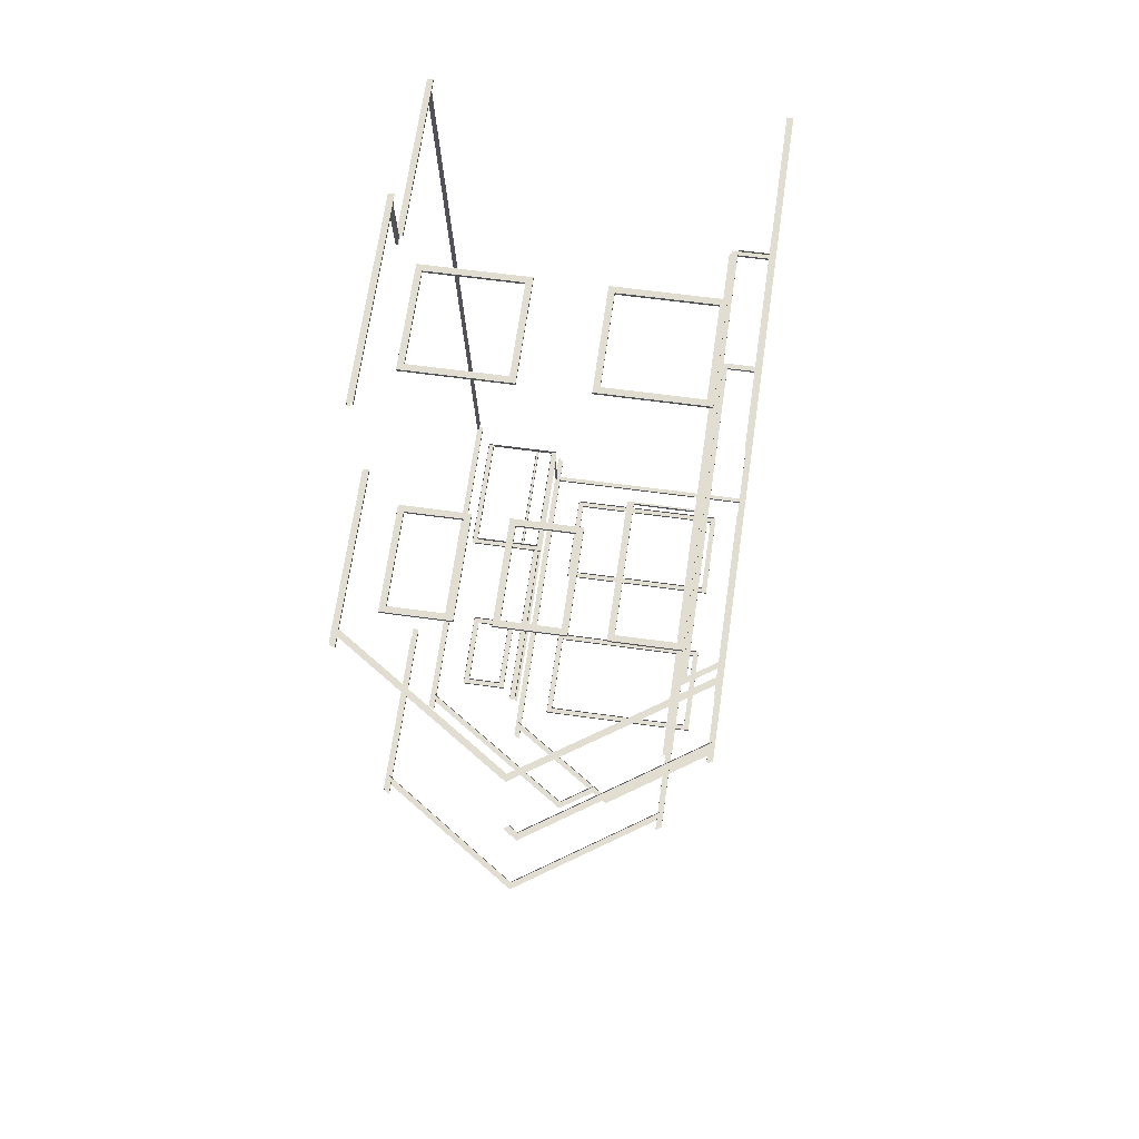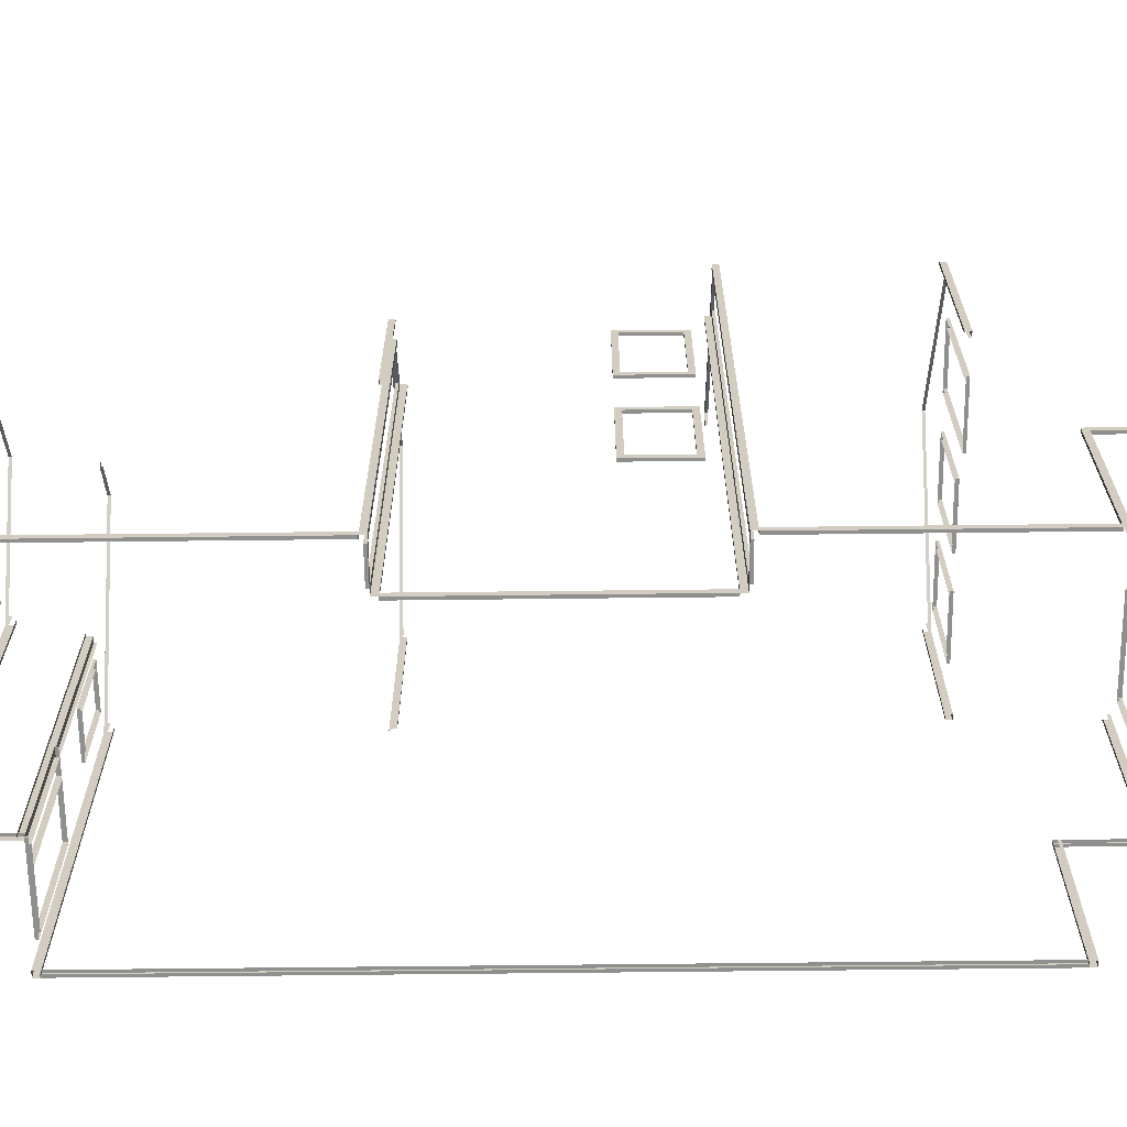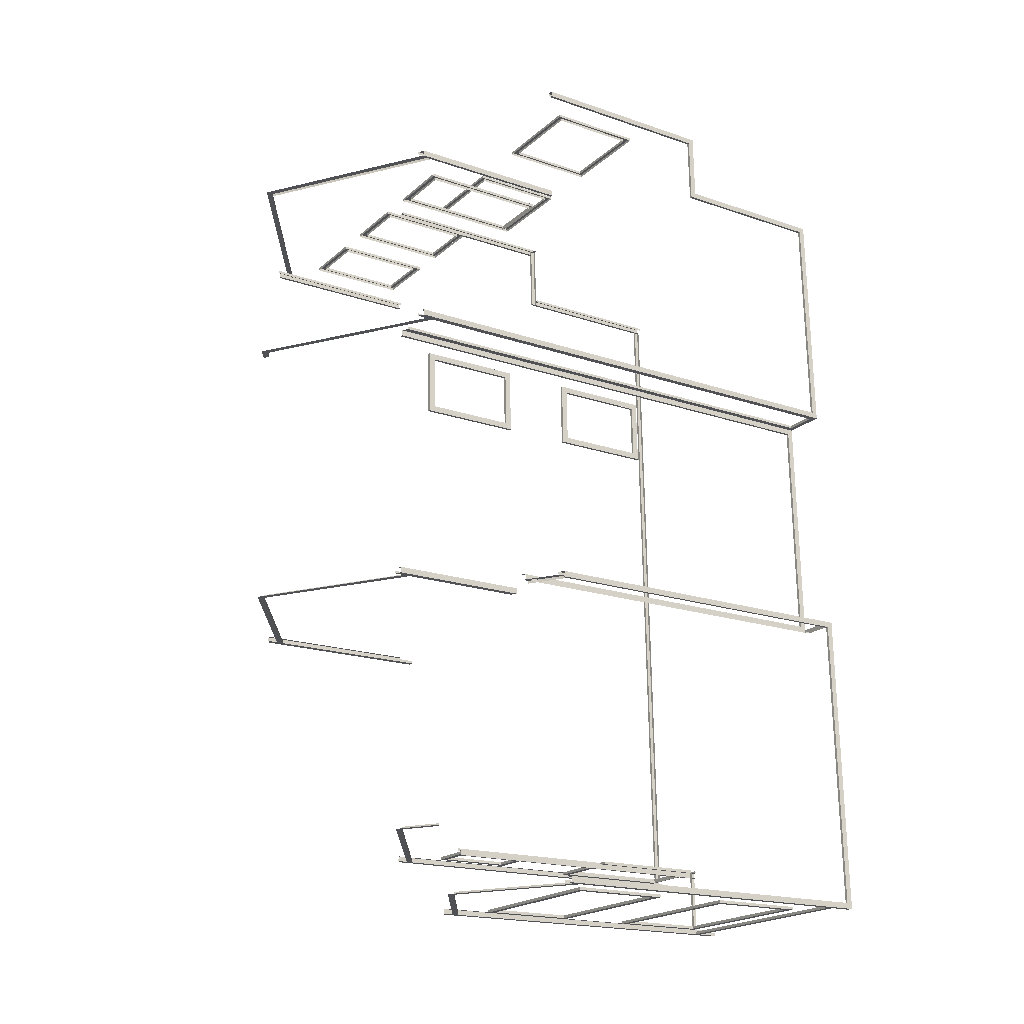
<metadata>
{"format":"obj","ext":"obj","renderer":"f3d","projection":"perspective","resolution":1024,"background":"white","views":[{"elev":68.6,"azim":-171.8,"up":"+Z"},{"elev":-65.2,"azim":-87.9,"up":"+Y"},{"elev":-18.7,"azim":-123.2,"up":"+Z"}]}
</metadata>
<code>
o fh3-trim-base-standard-x-surface
v 18.94 29.16 -168.3
v 22.61 29.16 -168.4
v 22.6 29.16 -168.6
v 18.94 29.16 -168.5
v 22.27 28.83 -168.4
v 19.28 28.83 -168.3
v 19.27 28.83 -168.5
v 22.27 28.83 -168.6
v 22.27 29.16 -168.4
v 19.28 29.16 -168.3
v 22.61 23.5 -168.4
v 22.6 23.5 -168.6
v 22.27 23.83 -168.4
v 22.27 23.83 -168.6
v 22.27 23.5 -168.4
v 18.94 23.5 -168.3
v 18.94 23.5 -168.5
v 19.28 23.83 -168.3
v 19.27 23.83 -168.5
v 19.28 23.5 -168.3
v 7.796 21.83 -168
v 7.792 21.83 -168.2
v 11.46 21.83 -168.3
v 11.46 21.83 -168.1
v 7.796 29.16 -168
v 7.792 29.16 -168.2
v 11.46 29.16 -168.3
v 11.46 29.16 -168.1
v 8.129 21.83 -168
v 8.129 29.16 -168
v 8.129 21.91 -168
v 11.13 21.83 -168.1
v 11.13 21.91 -168.1
v 11.13 29.16 -168.1
v 11.13 28.83 -168.1
v 11.12 28.83 -168.3
v 11.12 21.91 -168.3
v 8.125 21.91 -168.2
v 8.125 28.83 -168.2
v 8.129 28.83 -168
v 23.89 31.16 -193.9
v 23.89 21.66 -193.9
v 24.05 21.55 -193.9
v 24.05 31.05 -193.9
v 24.04 21.55 -194.3
v 24.04 31.05 -194.3
v 13.37 29.16 -168.2
v 17.03 29.16 -168.3
v 17.03 29.16 -168.4
v 13.37 29.16 -168.3
v 16.7 28.83 -168.3
v 13.7 28.83 -168.2
v 13.7 28.83 -168.3
v 16.7 28.83 -168.4
v 16.7 29.16 -168.3
v 13.7 29.16 -168.2
v 17.03 23.5 -168.3
v 17.03 23.5 -168.4
v 16.7 23.83 -168.3
v 16.7 23.83 -168.4
v 16.7 23.5 -168.3
v 13.37 23.5 -168.2
v 13.37 23.5 -168.3
v 13.7 23.83 -168.2
v 13.7 23.83 -168.3
v 13.7 23.5 -168.2
v 7.913 19.66 -160.9
v 13.58 19.66 -161
v 13.57 19.66 -161.2
v 7.909 19.66 -161
v 13.24 19.33 -161
v 8.246 19.33 -160.9
v 8.242 19.33 -161
v 13.24 19.33 -161.2
v 13.24 19.66 -161
v 8.246 19.66 -160.9
v 13.58 14 -161
v 7.913 14 -160.9
v 7.909 14 -161
v 13.57 14 -161.2
v 8.246 14.33 -160.9
v 13.24 14.33 -161
v 13.24 14.33 -161.2
v 8.242 14.33 -161
v 8.246 14 -160.9
v 13.24 14 -161
v 17.19 19.66 -161.1
v 17.19 14 -161.1
v 17.52 14 -161.1
v 17.52 19.66 -161.1
v 17.52 14.33 -161.1
v 17.52 14.33 -161.3
v 17.52 19.33 -161.3
v 17.52 19.33 -161.1
v 17.18 19.66 -161.3
v 17.18 14 -161.3
v 22.85 14 -161.2
v 22.85 14 -161.4
v 22.85 19.66 -161.4
v 22.85 19.66 -161.2
v 22.52 19.33 -161.2
v 22.52 19.33 -161.4
v 22.52 14.33 -161.4
v 22.52 14.33 -161.2
v 22.52 19.66 -161.2
v 22.52 14 -161.2
v 7.824 29.16 -183.5
v 7.916 29.16 -179.9
v 8.076 29.16 -179.9
v 7.984 29.16 -183.5
v 7.908 28.83 -180.2
v 7.832 28.83 -183.2
v 7.992 28.83 -183.2
v 8.068 28.83 -180.2
v 7.908 29.16 -180.2
v 7.832 29.16 -183.2
v 7.916 23.5 -179.9
v 8.076 23.5 -179.9
v 7.908 23.83 -180.2
v 8.068 23.83 -180.2
v 7.908 23.5 -180.2
v 7.824 23.5 -183.5
v 7.984 23.5 -183.5
v 7.832 23.83 -183.2
v 7.992 23.83 -183.2
v 7.832 23.5 -183.2
v 7.824 14 -183.5
v 7.824 19.66 -183.5
v 7.984 19.66 -183.5
v 7.984 14 -183.5
v 7.832 19.33 -183.2
v 7.832 14.33 -183.2
v 7.992 14.33 -183.2
v 7.992 19.33 -183.2
v 7.832 19.66 -183.2
v 7.832 14 -183.2
v 7.908 14.33 -180.2
v 7.908 14 -180.2
v 8.068 14.33 -180.2
v 7.916 14 -179.9
v 8.076 14 -179.9
v 7.916 19.66 -179.9
v 7.908 19.66 -180.2
v 7.908 19.33 -180.2
v 8.068 19.33 -180.2
v 8.076 19.66 -179.9
v 19.4 19.66 -207.1
v 21.4 19.66 -207.2
v 21.4 19.33 -207.2
v 19.4 19.33 -207.1
v 21.4 19.33 -207
v 19.41 19.33 -207
v 21.73 19.66 -207.2
v 19.07 19.66 -207.1
v 19.07 19.66 -207
v 21.74 19.66 -207
v 19.07 15 -207.1
v 19.07 15 -207
v 19.4 15.33 -207.1
v 19.41 15.33 -207
v 19.4 15 -207.1
v 21.4 15.33 -207.2
v 21.4 15 -207.2
v 21.4 15.33 -207
v 21.73 15 -207.2
v 21.74 15 -207
v 8.094 31.16 -179.2
v 8.094 2.33 -179.2
v 7.934 2.33 -179.2
v 7.934 31.05 -179.2
v 7.942 31.05 -178.8
v 7.942 2.33 -178.8
v 7.609 30.83 -178.8
v 7.609 2.33 -178.8
v 7.613 2.33 -178.7
v 7.613 30.83 -178.7
v 5.895 21.67 -160.8
v 5.895 10.33 -160.8
v 6.228 10.33 -160.8
v 6.228 21.67 -160.8
v 24.87 21.67 -161.3
v 24.54 21.67 -161.3
v 24.54 10.33 -161.3
v 24.87 10.33 -161.3
v 24.76 10.66 -165.6
v 24.6 10.66 -165.6
v 24.71 10.66 -161.3
v 24.87 10.66 -161.3
v 24.76 10.33 -165.6
v 24.71 10.33 -161.3
v 24.6 10.33 -165.6
v 5.786 10.33 -165.1
v 5.946 10.33 -165.1
v 6.055 10.33 -160.8
v 5.786 10.66 -165.1
v 5.895 10.66 -160.8
v 6.055 10.66 -160.8
v 5.946 10.66 -165.1
v 24.54 10.66 -161.3
v 24.53 21.67 -161.4
v 24.53 10.66 -161.4
v 24.86 10.66 -161.6
v 24.86 21.67 -161.6
v 24.7 10.66 -161.6
v 24.7 21.67 -161.6
v 5.887 10.66 -161.1
v 5.887 21.67 -161.1
v 6.047 21.67 -161.1
v 6.047 10.66 -161.1
v 6.228 10.66 -160.8
v 6.224 10.66 -161
v 6.224 21.67 -161
v 5.786 1 -165.1
v 5.946 1 -165.1
v 24.76 1 -165.6
v 24.6 1 -165.6
v 5.795 10.33 -164.8
v 5.795 1 -164.8
v 6.128 1 -164.8
v 6.128 10.33 -164.8
v 6.123 1 -165
v 6.123 10.33 -165
v 24.77 10.33 -165.3
v 24.77 1 -165.3
v 24.44 1 -165.3
v 24.44 10.33 -165.3
v 24.43 10.33 -165.4
v 24.43 1 -165.4
v 5.451 1 -178.5
v 5.611 1 -178.5
v 5.451 1.333 -178.5
v 5.786 1.333 -165.1
v 5.946 1.333 -165.1
v 5.611 1.333 -178.5
v 23.72 1.333 -206.9
v 23.56 1.333 -206.9
v 24.6 1.333 -165.6
v 24.76 1.333 -165.6
v 23.72 1 -206.9
v 23.56 1 -206.9
v 6.048 31.27 -168
v 5.715 31.05 -168
v 5.715 21.83 -168
v 6.048 21.83 -168
v 6.044 21.83 -168.1
v 6.044 31.27 -168.1
v 5.707 31.05 -168.3
v 5.707 21.83 -168.3
v 5.867 31.16 -168.3
v 5.867 21.83 -168.3
v 24.52 31.16 -168.8
v 24.68 31.05 -168.8
v 24.68 21.83 -168.8
v 24.52 21.83 -168.8
v 24.69 31.05 -168.5
v 24.69 21.83 -168.5
v 24.36 31.27 -168.4
v 24.35 31.27 -168.6
v 24.35 21.83 -168.6
v 24.36 21.83 -168.4
v 18.39 2.33 -206.9
v 22.43 2.33 -207
v 22.42 2.33 -207.2
v 18.38 2.33 -207.1
v 18.05 2.33 -207.1
v 22.75 2.33 -207.2
v 22.75 2.25 -207.2
v 18.05 2.25 -207.1
v 22.76 2.33 -207.1
v 22.76 2.25 -207.1
v 18.06 2.25 -207
v 22.42 9.33 -207.2
v 22.43 9.33 -207
v 18.39 9.33 -206.9
v 18.38 9.33 -207.1
v 19.26 9.33 -207.1
v 19.26 2.33 -207.1
v 19.27 2.33 -206.9
v 19.27 9.33 -206.9
v 19.42 2.33 -207.1
v 19.42 9.33 -207.1
v 19.43 9.33 -206.9
v 19.43 2.33 -206.9
v 22.75 9.66 -207.2
v 18.05 9.66 -207.1
v 18.06 9.66 -207
v 22.76 9.66 -207.1
v 22.42 9.66 -207.2
v 18.38 9.66 -207.1
v 18.21 2.583 -207.1
v 18.21 2.25 -207.1
v 18.12 2.25 -210.8
v 18.12 2.583 -210.8
v 17.96 2.583 -210.8
v 18.05 2.583 -207.1
v 17.78 2.583 -211.1
v 4.971 2.583 -210.8
v 4.975 2.583 -210.6
v 17.78 2.583 -210.9
v 17.78 2.25 -211.1
v 4.971 2.25 -210.8
v 4.638 1 -210.8
v 4.638 2.33 -210.8
v 4.971 2.33 -210.8
v 4.971 1 -210.8
v 4.975 2.33 -210.6
v 4.975 1 -210.6
v 5.09 1 -192.8
v 5.09 2.33 -192.8
v 5.082 2.33 -193.1
v 5.082 1 -193.1
v 5.242 2.33 -193.1
v 5.242 1 -193.1
v 7.598 1 -192.5
v 7.598 2.33 -192.5
v 7.589 2.33 -192.9
v 7.589 1 -192.9
v 7.256 1 -192.9
v 7.256 2.33 -192.9
v 7.253 2.33 -193
v 7.253 1 -193
v 7.609 1 -178.8
v 7.942 1 -178.8
v 7.934 1 -179.2
v 8.094 1 -179.2
v 5.776 1 -178.8
v 5.776 2.33 -178.8
v 5.78 2.33 -178.6
v 5.78 1 -178.6
v 5.443 1 -178.8
v 5.443 2.33 -178.8
v 18.12 1 -210.8
v 18.12 2.33 -210.8
v 17.96 2.33 -210.8
v 17.96 1 -210.8
v 18.11 1 -211.1
v 18.11 2.33 -211.1
v 23.71 1 -207.3
v 23.71 2.33 -207.3
v 23.72 2.33 -206.9
v 23.56 2.33 -206.9
v 23.38 2.33 -207.1
v 23.38 2.33 -207.2
v 23.38 1 -207.2
v 23.38 1 -207.1
v 17.78 2.33 -211.1
v 17.78 1 -211.1
v 17.78 2.33 -210.9
v 17.78 1 -210.9
v 5.451 2.33 -178.5
v 5.611 2.33 -178.5
v 7.613 1 -178.7
v 7.758 2.33 -192.5
v 7.758 1 -192.5
v 5.419 2.33 -193
v 5.423 2.33 -192.8
v 5.423 1 -192.8
v 5.419 1 -193
v 4.806 2.33 -210.4
v 4.646 2.33 -210.4
v 4.646 1 -210.4
v 4.806 1 -210.4
v 4.646 1.333 -210.4
v 5.082 1.333 -193.1
v 5.242 1.333 -193.1
v 4.806 1.333 -210.4
v 7.598 1.333 -192.5
v 7.934 1.333 -179.2
v 8.094 1.333 -179.2
v 7.758 1.333 -192.5
v 7.609 1.333 -178.8
v 5.776 1.333 -178.8
v 5.78 1.333 -178.6
v 7.613 1.333 -178.7
v 7.256 1.333 -192.9
v 7.253 1.333 -193
v 5.419 1.333 -193
v 5.423 1.333 -192.8
v 14.23 27.25 -207
v 23.55 21.06 -207.3
v 23.55 20.66 -207.3
v 14.23 26.85 -207
v 23.56 20.66 -207.1
v 14.23 26.85 -206.9
v 12.23 25.53 -206.8
v 12.23 25.53 -207
v 11.93 25.73 -207
v 7.898 31.27 -193.9
v 7.898 23.43 -193.9
v 7.565 23.21 -193.8
v 7.565 31.05 -193.8
v 7.902 31.27 -193.7
v 7.902 23.43 -193.7
v 7.573 31.05 -193.5
v 7.573 23.21 -193.5
v 7.733 31.16 -193.5
v 7.733 23.32 -193.5
v 23.71 31.27 -194.3
v 23.71 20.83 -194.3
v 23.71 20.83 -194.1
v 23.71 31.27 -194.1
v 24.04 20.83 -194.3
v 5.776 31.27 -178.8
v 5.443 31.05 -178.8
v 5.78 31.27 -178.6
v 5.451 31.05 -178.5
v 5.611 31.16 -178.5
v 23.56 21.66 -206.9
v 23.72 21.55 -206.9
v 23.71 21.55 -207.3
v 23.38 21.77 -207.2
v 23.38 21.77 -207.1
v 17.78 21.77 -211.1
v 18.11 21.55 -211.1
v 17.78 21.77 -210.9
v 18.12 21.55 -210.8
v 17.96 21.66 -210.8
v 4.806 21.66 -210.4
v 4.646 21.55 -210.4
v 4.638 21.55 -210.8
v 4.971 21.77 -210.8
v 4.975 21.77 -210.6
v 5.242 21.66 -193.1
v 5.082 21.55 -193.1
v 5.09 21.55 -192.8
v 5.423 21.77 -192.8
v 5.419 21.77 -193
v 7.256 22.39 -192.9
v 7.253 22.39 -193
v 7.758 22.72 -192.5
v 7.598 22.61 -192.5
v 7.589 22.61 -192.9
v 7.749 22.32 -192.9
v 5.25 20.66 -192.8
v 5.246 20.66 -193
v 7.745 22.32 -193
v 7.749 22.72 -192.9
v 5.25 21.06 -192.8
v 23.88 30.16 -194.3
v 23.88 30.16 -194.1
v 15.81 35.52 -193.9
v 15.8 35.52 -194.1
v 15.8 35.92 -194.1
v 23.88 30.56 -194.3
v 7.725 30.16 -193.8
v 7.725 30.56 -193.8
v 7.729 30.16 -193.7
v 14.93 36.35 -179
v 15.43 36.02 -179
v 15.43 36.02 -178.9
v 14.93 36.35 -178.9
v 14.93 36.75 -179
v 15.73 36.22 -179
v 5.603 30.18 -178.8
v 5.603 30.58 -178.8
v 5.607 30.18 -178.6
v 15.2 36.75 -168.2
v 15.2 36.35 -168.2
v 24.53 30.18 -168.5
v 24.53 30.58 -168.5
v 15.2 36.35 -168.4
v 24.52 30.18 -168.6
v 5.875 30.18 -168
v 5.871 30.18 -168.1
v 5.875 30.58 -168
v 8.087 23.24 -210.9
v 8.087 22.84 -210.9
v 4.798 20.66 -210.8
v 4.798 21.06 -210.8
v 11.38 25.43 -210.9
v 11.38 25.03 -210.9
v 11.38 25.03 -210.8
v 4.802 20.66 -210.6
v 17.95 20.66 -211.1
v 17.96 20.66 -211
v 14.66 23.24 -211
v 17.95 21.06 -211.1
v 14.66 22.84 -211
v 18.55 20.33 -207.1
v 18.55 20.33 -207
v 18.55 9.66 -207
v 18.55 9.66 -207.1
v 18.21 20.33 -207.1
v 18.21 9.66 -207.1
v 18.21 2.33 -207.1
v 18.21 2.33 -207.4
v 18.21 20.33 -207.4
v 18.05 2.33 -207.4
v 18.05 20.33 -207.4
v 6.877 14.33 -210.8
v 15.87 14.33 -211.1
v 15.87 14 -211.1
v 6.877 14 -210.8
v 6.881 14.33 -210.7
v 15.88 14.33 -210.9
v 6.544 14 -210.8
v 16.21 14 -211.1
v 16.21 14 -210.9
v 6.548 14 -210.7
v 6.544 19.66 -210.8
v 6.877 19.66 -210.8
v 6.877 19.33 -210.8
v 6.881 19.33 -210.7
v 6.548 19.66 -210.7
v 16.21 19.66 -211.1
v 16.21 19.66 -210.9
v 15.87 19.33 -211.1
v 15.88 19.33 -210.9
v 15.87 19.66 -211.1
v 18.06 2.33 -207
v 16.21 9.663 -211.1
v 6.544 9.663 -210.8
v 6.548 9.663 -210.7
v 16.21 9.663 -210.9
v 6.877 9.33 -210.8
v 15.87 9.33 -211.1
v 15.88 9.33 -210.9
v 6.881 9.33 -210.7
v 6.877 9.663 -210.8
v 15.87 9.663 -211.1
v 16.21 3.997 -211.1
v 15.87 3.997 -211.1
v 15.87 4.33 -211.1
v 15.88 4.33 -210.9
v 16.21 3.997 -210.9
v 6.544 3.997 -210.8
v 6.548 3.997 -210.7
v 6.877 4.33 -210.8
v 6.881 4.33 -210.7
v 6.877 3.997 -210.8
f 1 2 3 4
f 5 6 7 8
f 9 10 6 5
f 2 11 12 3
f 13 5 8 14
f 2 9 15 11
f 11 16 17 12
f 18 13 14 19
f 13 18 20 15
f 10 1 16 20
f 6 18 19 7
f 16 1 4 17
f 21 22 23 24
f 25 26 22 21
f 24 23 27 28
f 25 21 29 30
f 31 29 32 33
f 34 32 24 28
f 35 36 37 33
f 31 38 39 40
f 33 37 38 31
f 28 27 26 25
f 40 39 36 35
f 30 40 35 34
f 41 42 43 44
f 44 43 45 46
f 47 48 49 50
f 51 52 53 54
f 55 56 52 51
f 48 57 58 49
f 59 51 54 60
f 48 55 61 57
f 57 62 63 58
f 64 59 60 65
f 59 64 66 61
f 56 47 62 66
f 52 64 65 53
f 62 47 50 63
f 67 68 69 70
f 71 72 73 74
f 75 76 72 71
f 77 78 79 80
f 81 82 83 84
f 82 81 85 86
f 76 67 78 85
f 72 81 84 73
f 78 67 70 79
f 68 77 80 69
f 82 71 74 83
f 68 75 86 77
f 87 88 89 90
f 91 92 93 94
f 87 95 96 88
f 97 98 99 100
f 101 102 103 104
f 105 106 97 100
f 91 89 106 104
f 104 103 92 91
f 88 96 98 97
f 90 94 101 105
f 94 93 102 101
f 100 99 95 87
f 107 108 109 110
f 111 112 113 114
f 115 116 112 111
f 108 117 118 109
f 119 111 114 120
f 108 115 121 117
f 117 122 123 118
f 124 119 120 125
f 119 124 126 121
f 116 107 122 126
f 112 124 125 113
f 122 107 110 123
f 127 128 129 130
f 131 132 133 134
f 135 128 127 136
f 137 132 136 138
f 132 137 139 133
f 140 127 130 141
f 142 143 138 140
f 137 144 145 139
f 142 140 141 146
f 143 135 131 144
f 144 131 134 145
f 128 142 146 129
f 147 148 149 150
f 150 149 151 152
f 153 154 155 156
f 154 157 158 155
f 159 150 152 160
f 154 147 161 157
f 159 162 163 161
f 162 159 160 164
f 157 165 166 158
f 148 153 165 163
f 149 162 164 151
f 165 153 156 166
f 167 168 169 170
f 171 170 169 172
f 173 174 175 176
f 171 172 174 173
f 177 178 179 180
f 181 182 183 184
f 185 186 187 188
f 185 188 184 189
f 189 184 190 191
f 192 193 194 178
f 195 192 178 196
f 195 196 197 198
f 199 182 200 201
f 181 188 202 203
f 202 204 205 203
f 206 207 208 209
f 177 207 206 196
f 210 211 212 180
f 213 195 198 214
f 215 216 186 185
f 217 218 219 220
f 219 221 222 220
f 217 192 213 218
f 223 224 215 189
f 225 226 227 228
f 223 226 225 224
f 229 230 214 213
f 231 229 213 232
f 231 232 233 234
f 235 236 237 238
f 235 238 215 239
f 239 215 216 240
f 241 242 243 244
f 241 244 245 246
f 247 248 243 242
f 249 250 248 247
f 251 252 253 254
f 252 255 256 253
f 257 258 259 260
f 257 260 256 255
f 261 262 263 264
f 265 266 267 268
f 269 270 267 266
f 270 271 268 267
f 272 273 274 275
f 263 262 273 272
f 276 277 278 279
f 280 281 282 283
f 276 281 280 277
f 284 285 286 287
f 266 284 287 269
f 288 284 266 263
f 289 288 272 275
f 290 291 292 293
f 290 293 294 295
f 296 297 298 299
f 296 300 301 297
f 302 303 304 305
f 305 304 306 307
f 308 309 310 311
f 311 310 312 313
f 314 315 316 317
f 318 319 320 321
f 322 174 172 323
f 324 169 168 325
f 326 327 328 329
f 330 331 327 326
f 332 333 334 335
f 336 337 333 332
f 338 339 340 239
f 239 340 341 240
f 342 343 344 345
f 343 339 338 344
f 346 337 336 347
f 348 346 347 349
f 350 331 330 229
f 351 350 229 230
f 175 174 322 352
f 172 169 324 323
f 353 315 314 354
f 316 319 318 317
f 355 356 357 358
f 356 309 308 357
f 359 360 361 362
f 360 303 302 361
f 361 362 313 311
f 363 361 311 364
f 363 364 365 366
f 314 354 325 324
f 367 314 324 368
f 367 368 369 370
f 322 352 329 326
f 371 322 326 372
f 371 372 373 374
f 375 376 377 378
f 375 378 357 318
f 318 357 358 321
f 379 380 381 382
f 381 383 384 382
f 382 384 385 386
f 382 386 387 379
f 388 389 390 391
f 388 392 393 389
f 394 391 390 395
f 396 394 395 397
f 398 399 400 401
f 398 46 402 399
f 403 327 331 404
f 403 405 328 327
f 406 404 331 350
f 407 406 350 351
f 408 341 340 409
f 409 340 339 410
f 411 343 342 412
f 411 410 339 343
f 413 414 337 346
f 413 346 348 415
f 416 333 337 414
f 417 334 333 416
f 418 419 360 359
f 419 420 303 360
f 421 422 306 304
f 421 304 303 420
f 423 312 310 424
f 424 310 309 425
f 426 356 355 427
f 426 425 309 356
f 428 429 320 319
f 430 431 315 353
f 432 316 315 431
f 432 428 319 316
f 433 434 435 436
f 433 437 438 434
f 439 440 441 442
f 443 444 439 442
f 443 442 445 446
f 445 442 441 447
f 448 449 450 451
f 452 449 448
f 449 452 453
f 452 448 454 455
f 454 448 451 456
f 457 458 459 460
f 459 458 461 462
f 463 464 461 458
f 457 465 463 458
f 466 467 468 469
f 470 471 467 466
f 468 471 472 473
f 474 475 472 471
f 476 477 474 478
f 470 476 478 471
f 479 480 481 482
f 483 479 482 484
f 483 485 486 487
f 487 486 488 489
f 490 491 492 493
f 491 490 494 495
f 496 497 498 499
f 500 501 493 496
f 490 502 503 494
f 500 496 499 504
f 497 505 506 498
f 507 491 495 508
f 509 505 497 492
f 501 509 507 502
f 502 507 508 503
f 505 500 504 506
f 271 510 265 268
f 275 274 261 264
f 285 289 264 265
f 511 512 513 514
f 515 516 517 518
f 519 520 516 515
f 520 511 521 522
f 516 523 524 517
f 521 511 514 525
f 512 526 527 513
f 528 515 518 529
f 512 519 530 526
f 526 521 525 527
f 523 528 529 524
f 528 523 522 530

</code>
